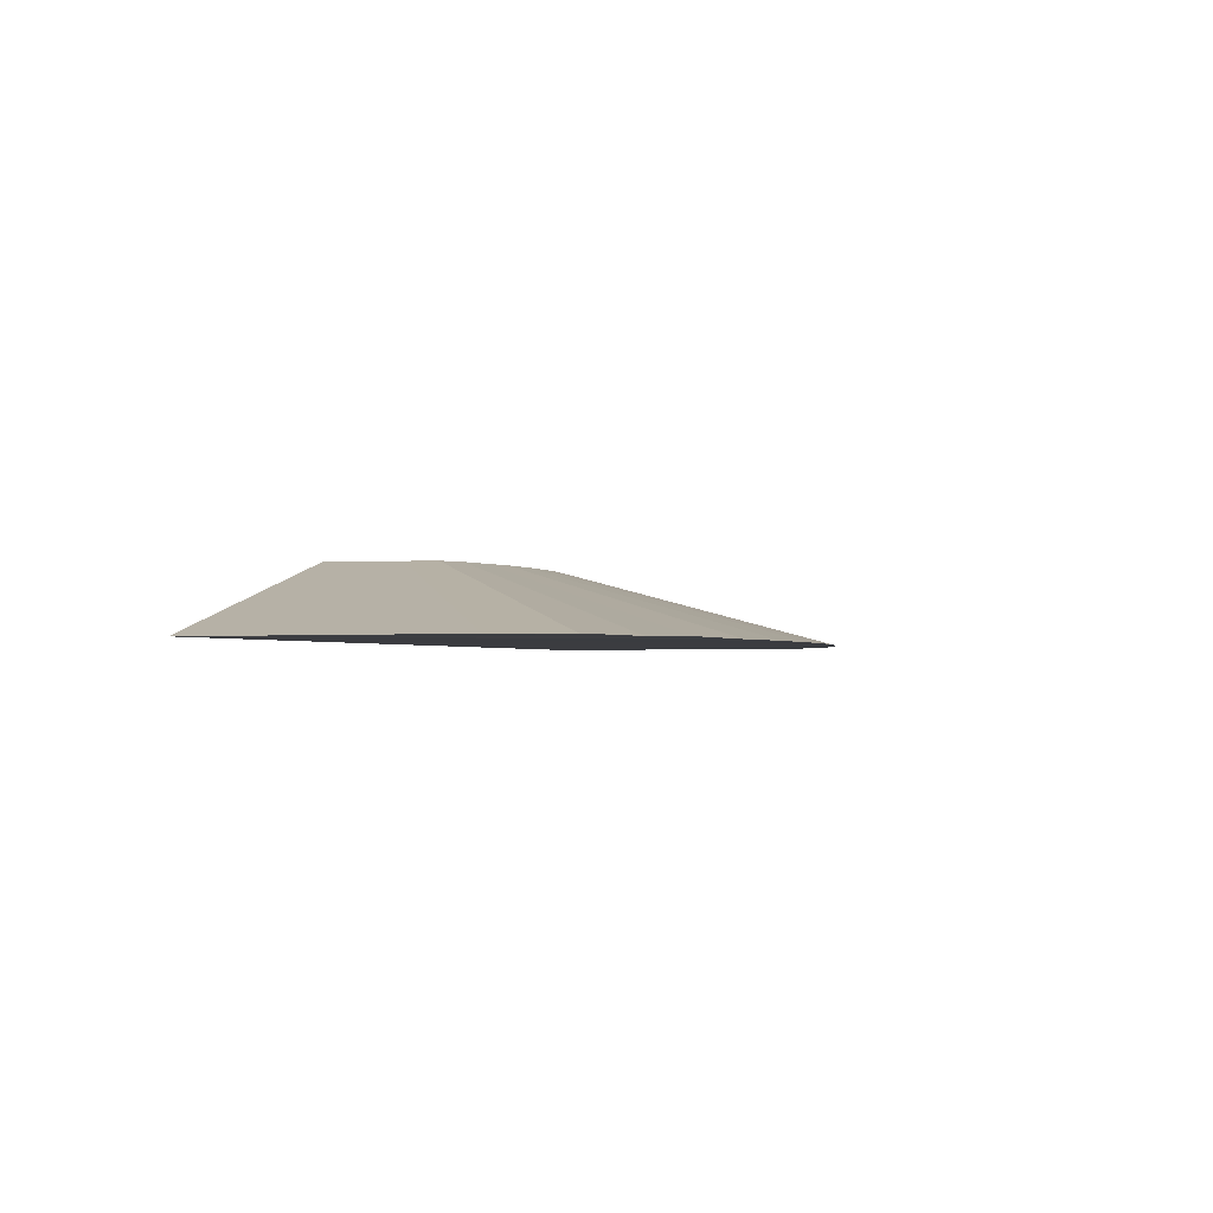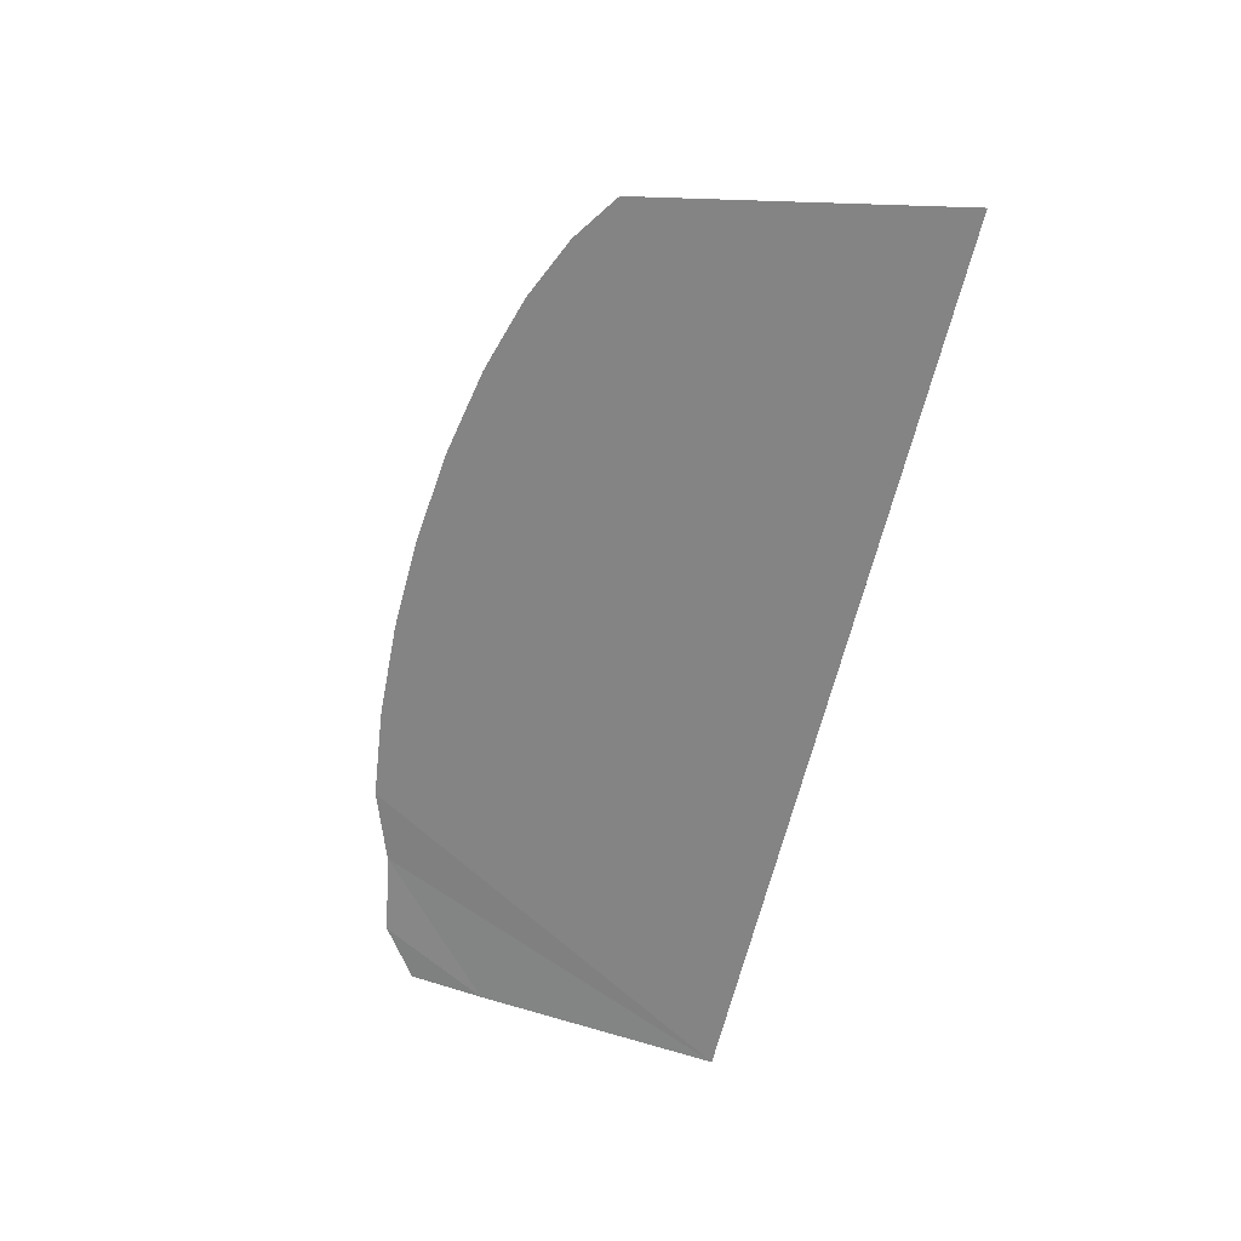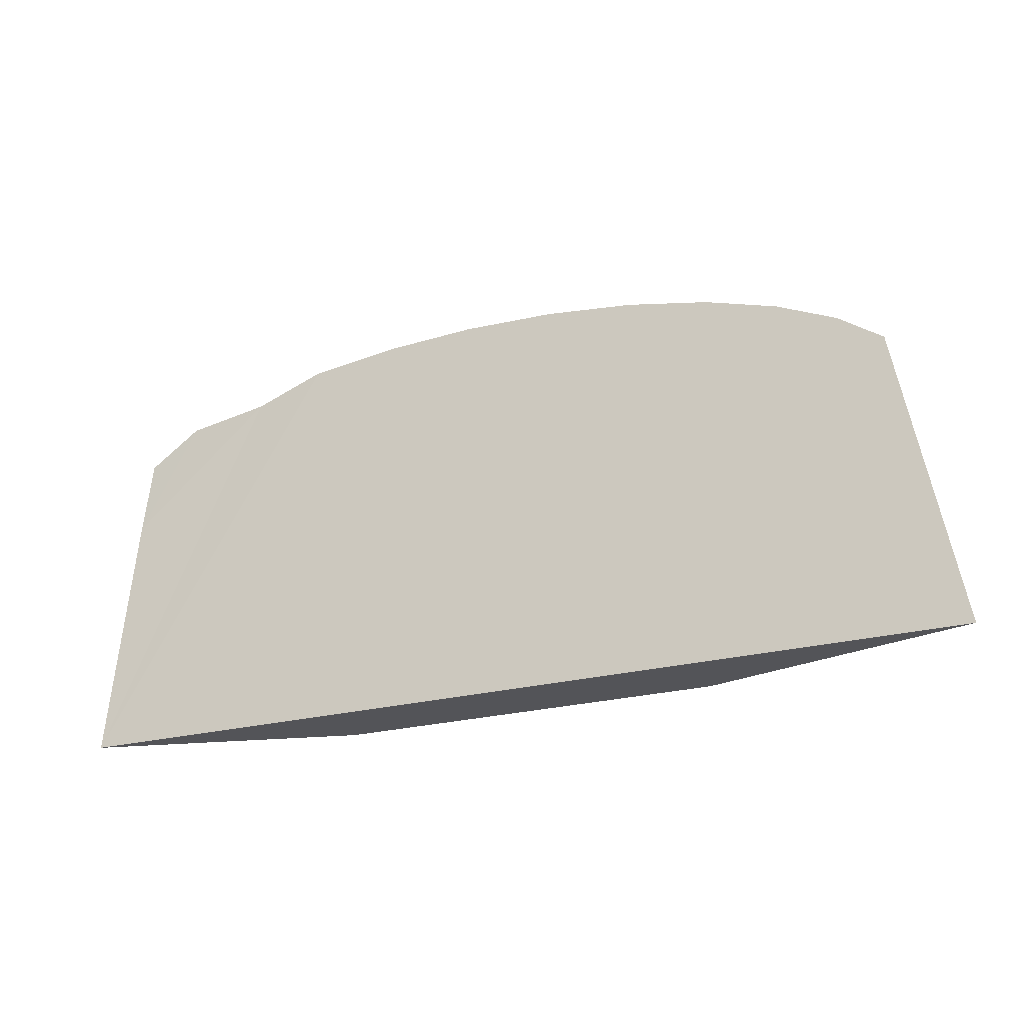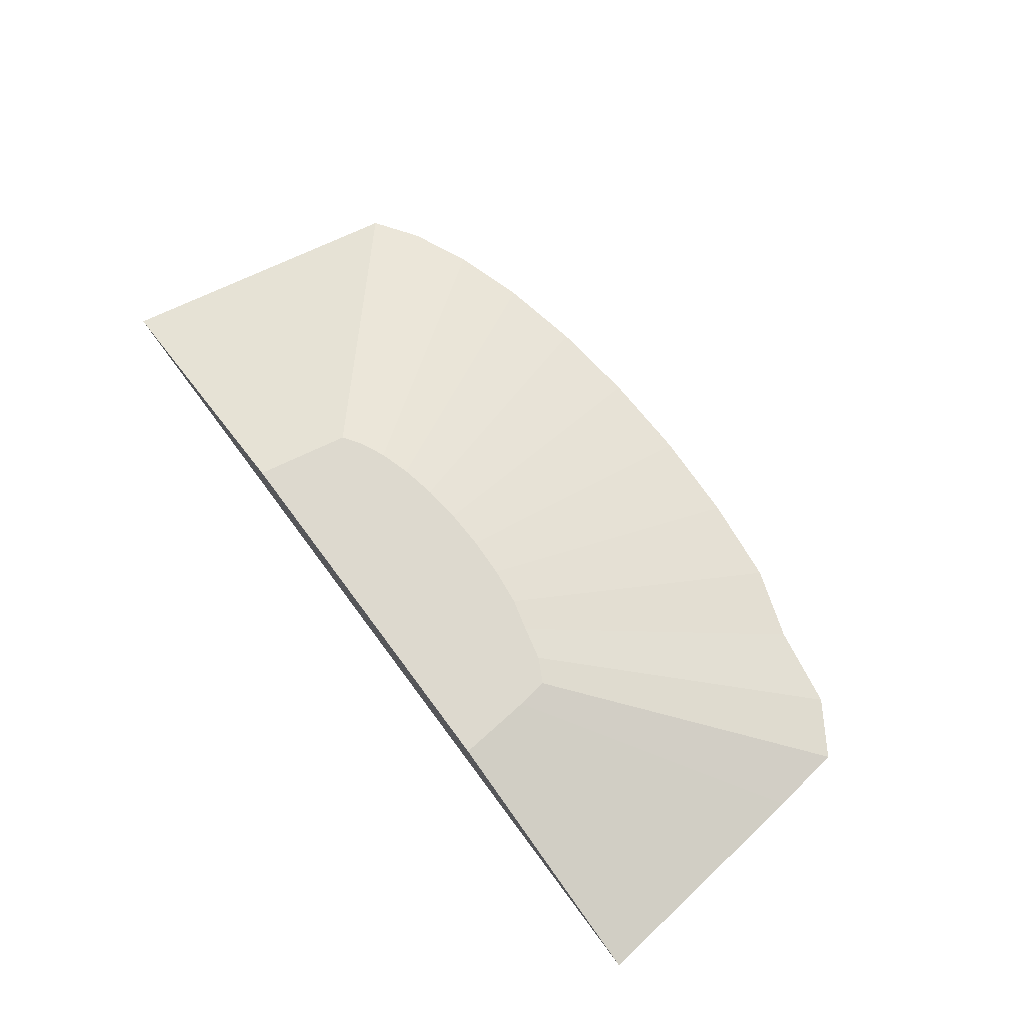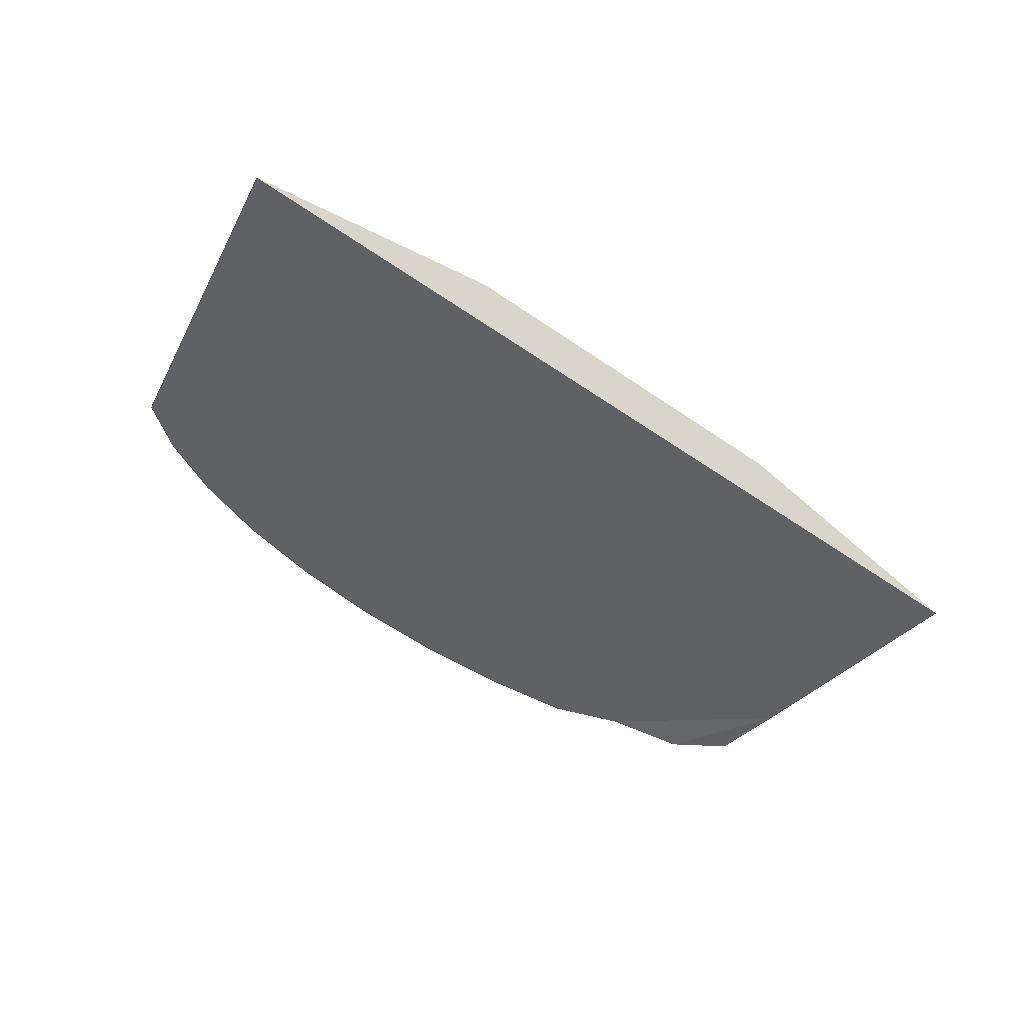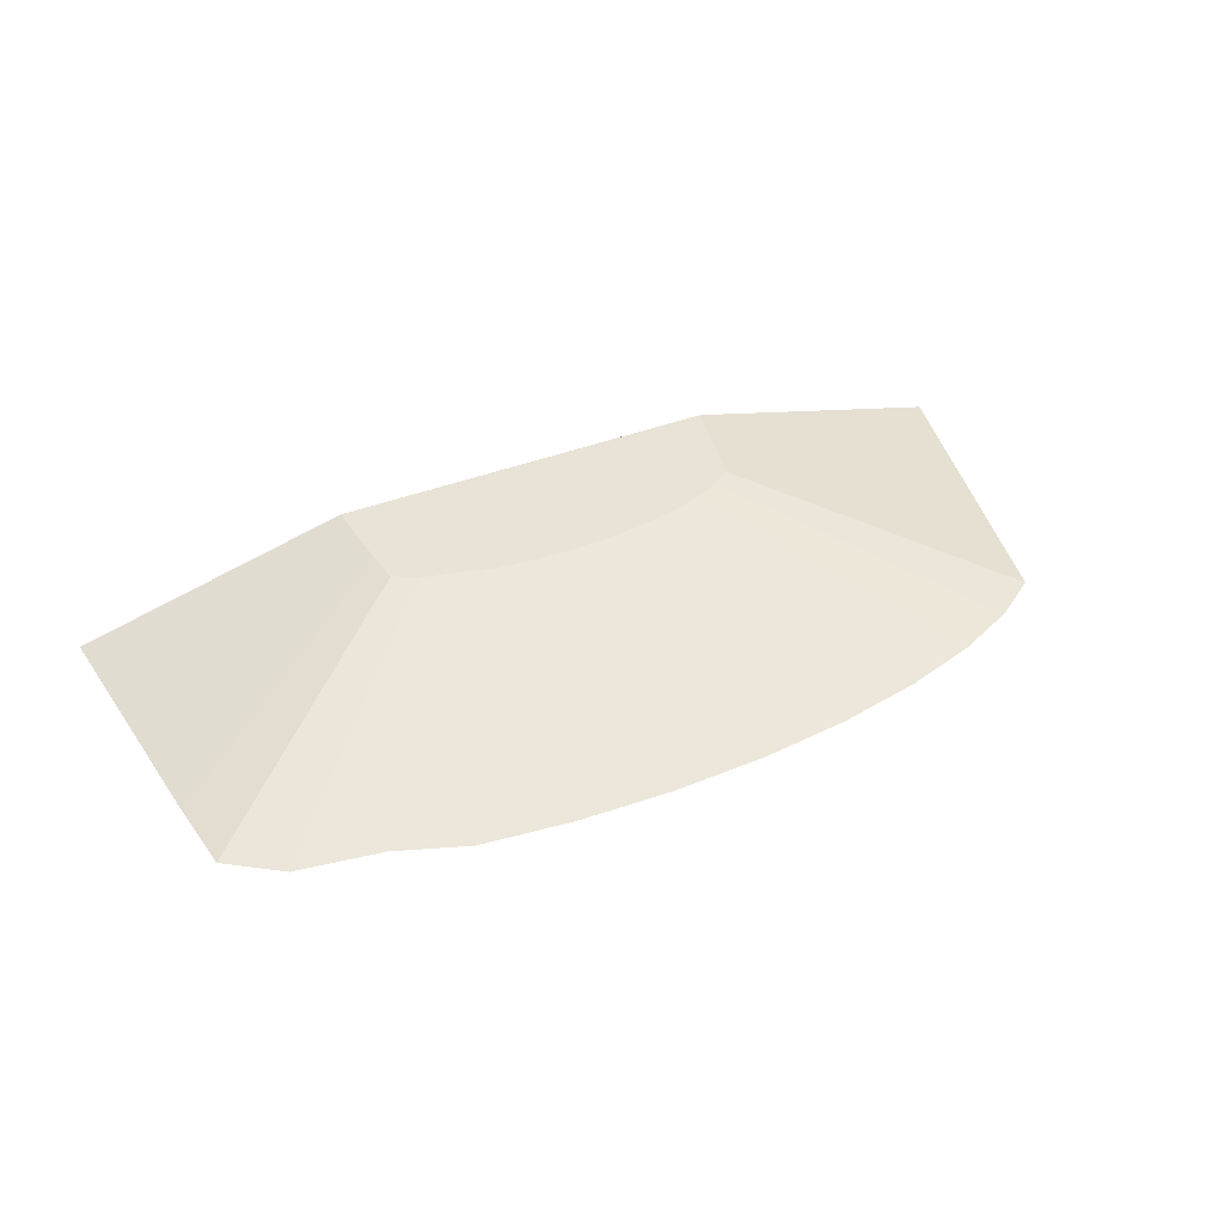
<metadata>
{"format":"obj","ext":"obj","renderer":"f3d","projection":"perspective","resolution":1024,"background":"white","views":[{"elev":-1.9,"azim":-72.0,"up":"+Y"},{"elev":-61.5,"azim":77.0,"up":"+Y"},{"elev":-23.4,"azim":24.6,"up":"+Z"},{"elev":71.8,"azim":-126.6,"up":"+Y"},{"elev":-49.8,"azim":142.2,"up":"+Y"},{"elev":41.4,"azim":-24.8,"up":"+Y"}]}
</metadata>
<code>
o terrain_Steep_Hill_#175.001_Cube.001
v -0.2819 -0.2145 2.567
v -1.307 -0.2145 2.529
v -2.293 -0.2145 2.418
v -3.09 -0.1993 2.149
v -3.998 -0.2145 1.996
v -4.59 -0.1993 1.611
v -4.704 -0.1993 0.8086
v 4.573 -0.2145 1.364
v 4.088 -0.2145 1.701
v 3.434 -0.2145 1.996
v 2.638 -0.2145 2.238
v 1.729 -0.2145 2.418
v 0.7433 -0.2145 2.529
v -5.017 -0.2133 -1.921
v 5.219 -0.2145 -1.921
v 2.027 0.5729 -0.8602
v 1.818 0.5729 -0.7155
v 2.235 0.5729 -1.921
v 0.8055 0.5729 -0.4072
v 1.196 0.5729 -0.4846
v 0.3822 0.5729 -0.3596
v -0.05809 0.5729 -0.3435
v 1.538 0.5729 -0.5887
v -0.9217 0.5729 -0.4072
v -1.93 0.5729 -0.7342
v -1.98 0.5729 -1.083
v -2.06 0.5729 -1.921
v -1.654 0.5729 -0.5887
v -1.279 0.5729 -0.5007
v -0.4983 0.5729 -0.3596
f 22 21 27
f 30 1 22
f 24 2 30
f 29 3 24
f 28 4 29
f 25 5 28
f 7 25 26
f 14 26 27
f 15 16 8
f 9 16 17
f 10 17 23
f 11 23 20
f 12 20 19
f 14 15 13
f 13 19 21
f 13 22 1
f 18 14 27
f 17 16 18
f 18 27 21
f 27 26 29
f 30 27 24
f 26 25 28
f 29 24 27
f 26 28 29
f 17 18 23
f 27 30 22
f 20 18 19
f 20 23 18
f 21 19 18
f 30 2 1
f 24 3 2
f 29 4 3
f 28 5 4
f 25 6 5
f 7 6 25
f 14 7 26
f 15 18 16
f 9 8 16
f 10 9 17
f 11 10 23
f 12 11 20
f 15 8 9
f 9 10 15
f 10 11 15
f 11 12 15
f 12 13 15
f 13 1 14
f 1 2 14
f 2 3 14
f 3 4 14
f 4 5 7
f 5 6 7
f 7 14 4
f 13 12 19
f 13 21 22
f 18 15 14

</code>
